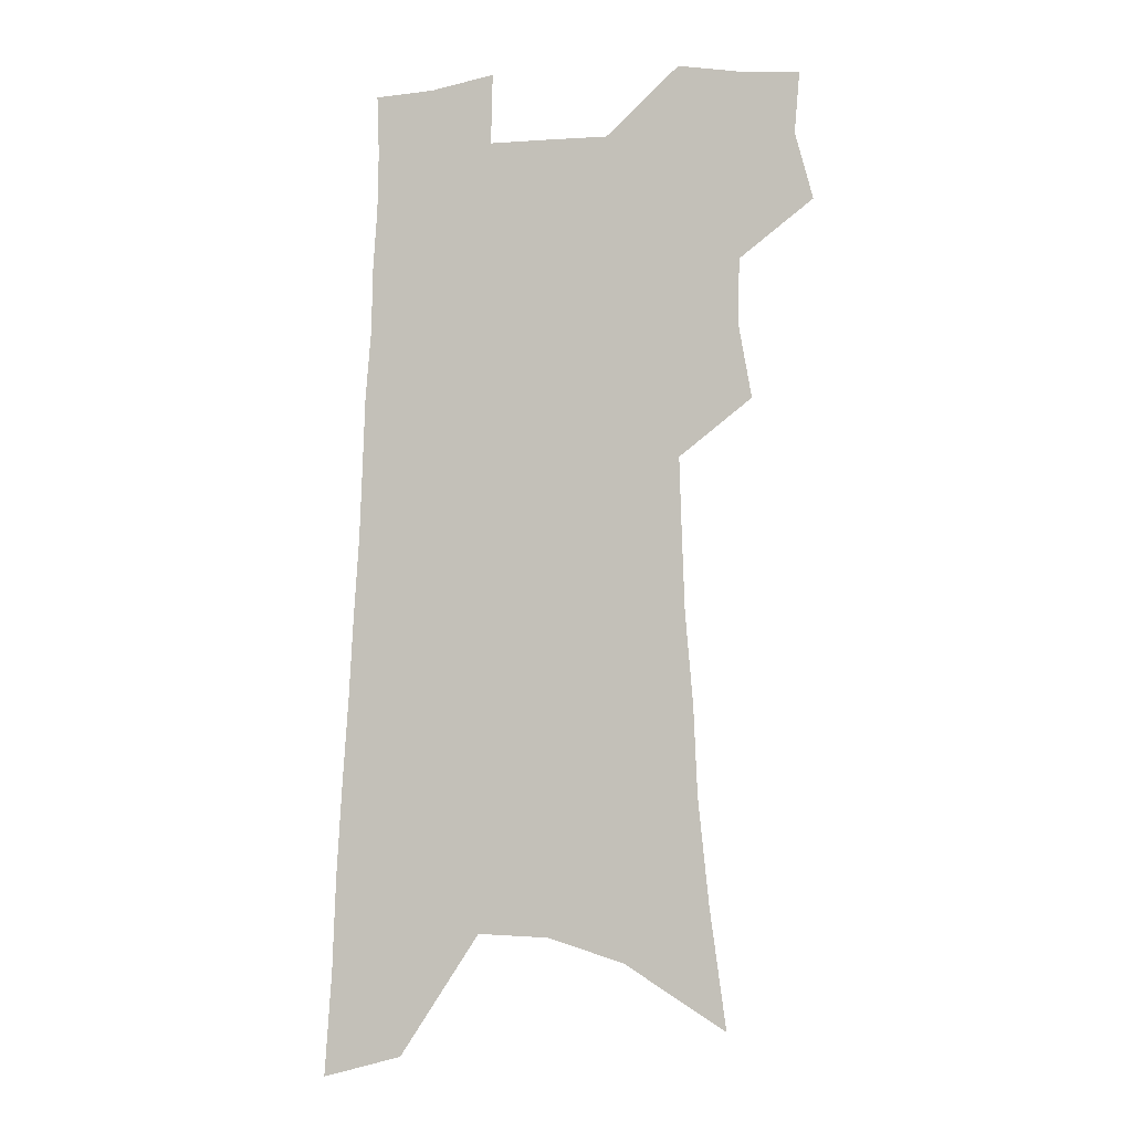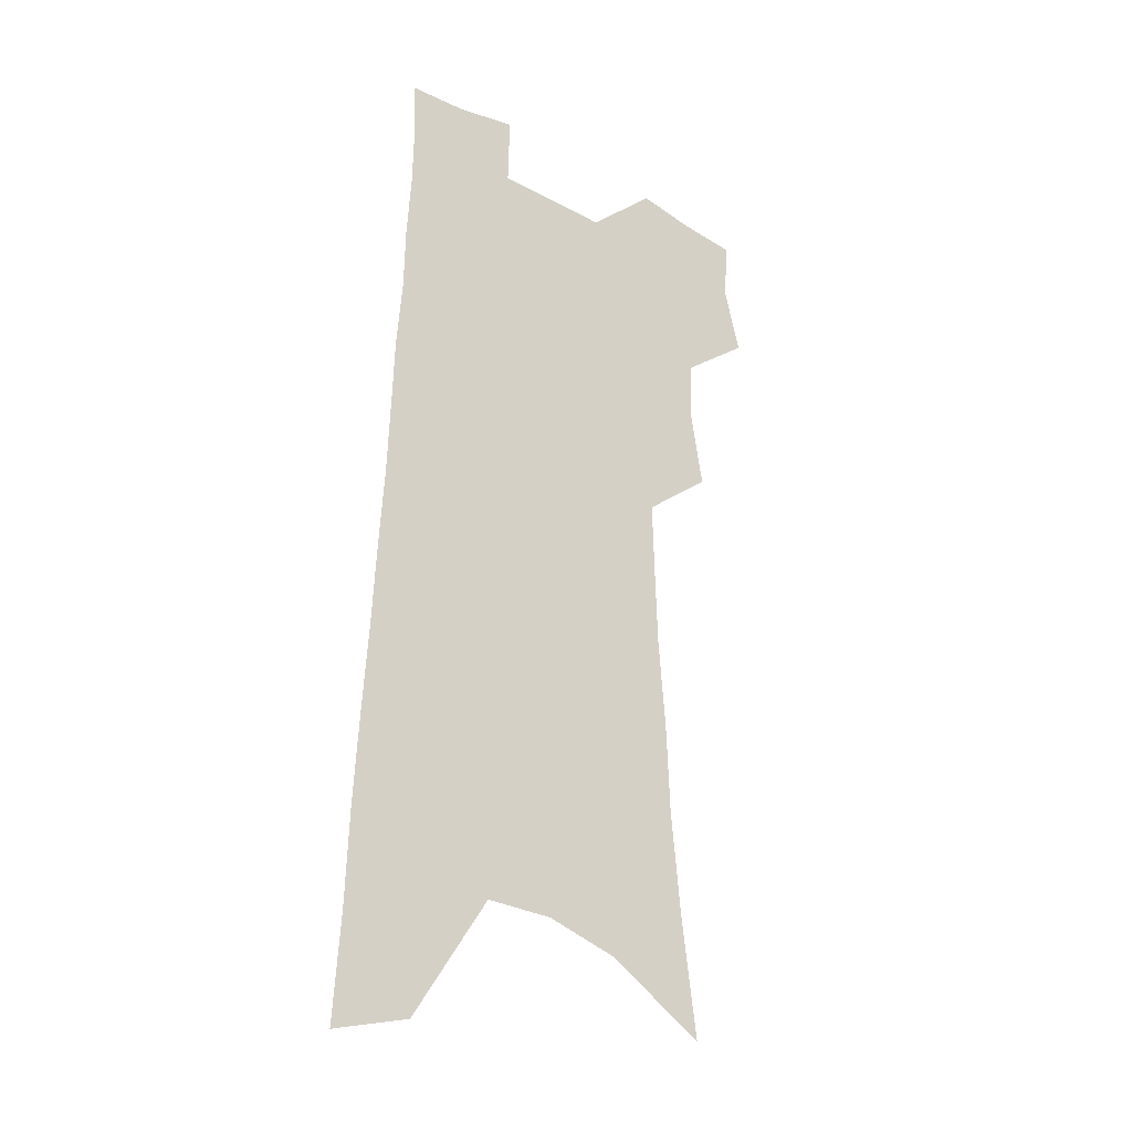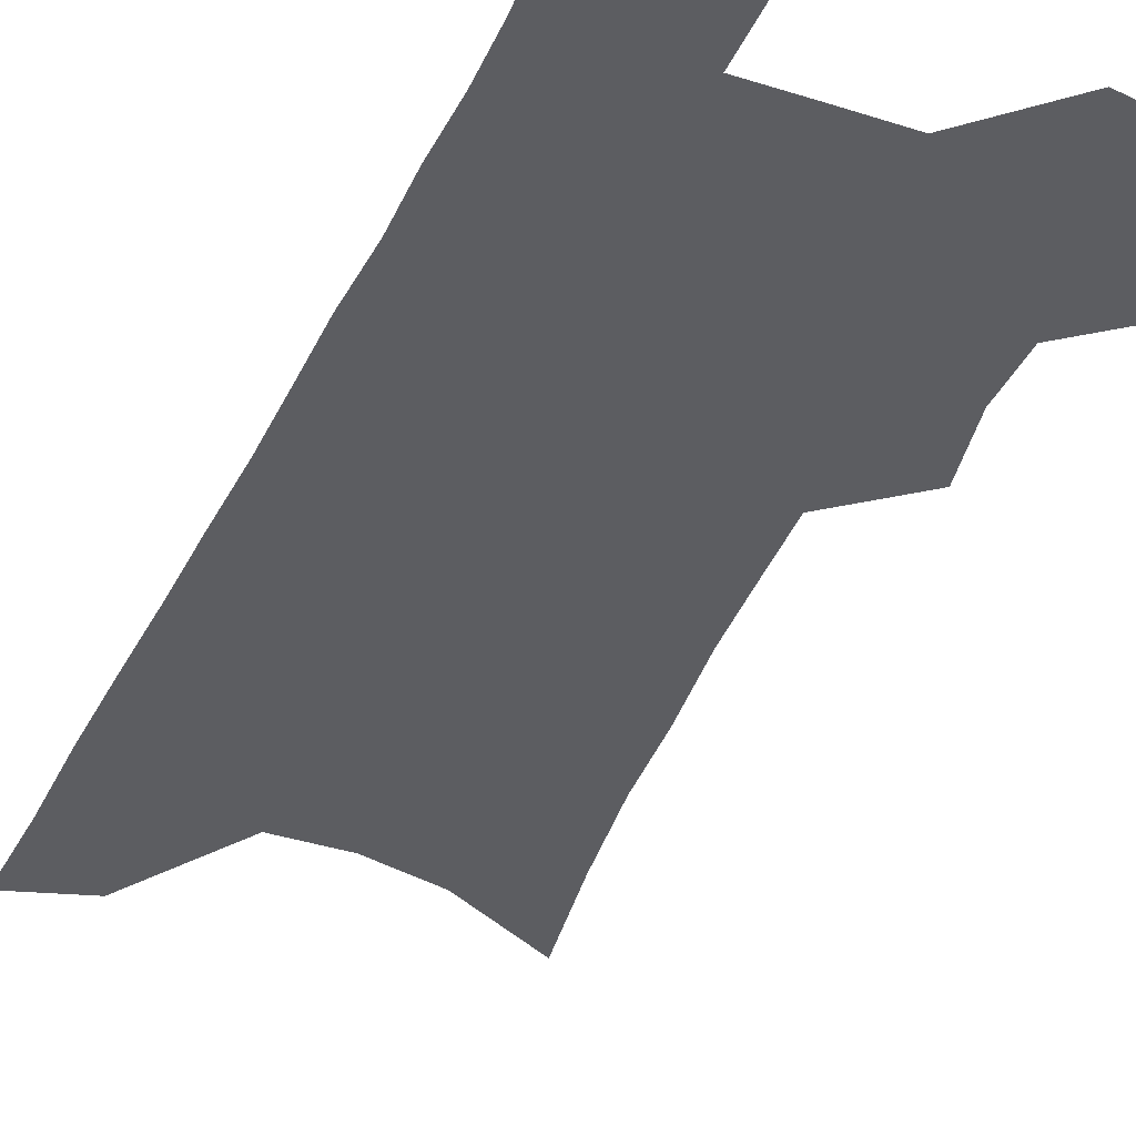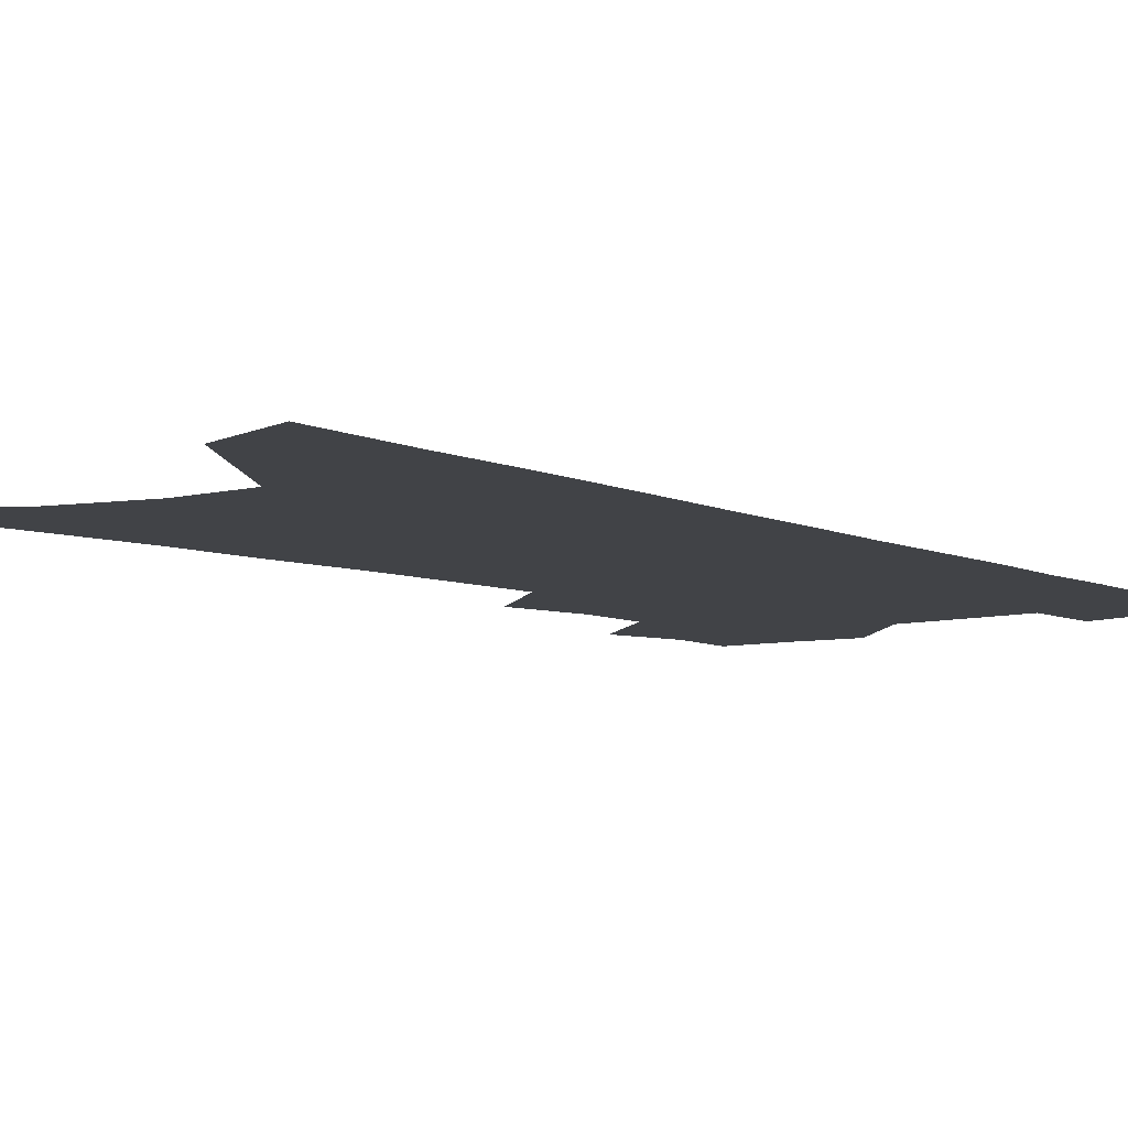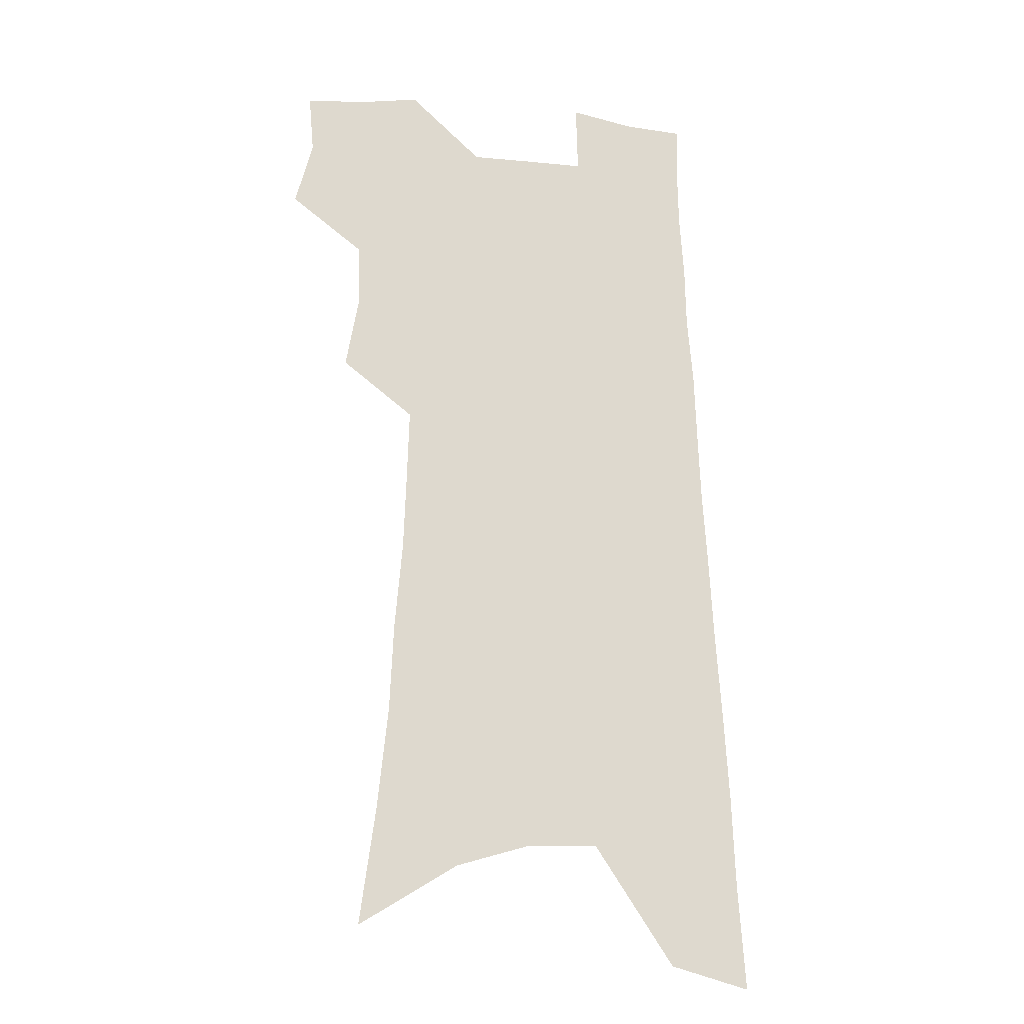
<metadata>
{"format":"obj","ext":"obj","renderer":"f3d","projection":"perspective","resolution":1024,"background":"white","views":[{"elev":-5.4,"azim":-164.8,"up":"+Y"},{"elev":-26.7,"azim":141.0,"up":"+Y"},{"elev":-37.2,"azim":158.9,"up":"+Z"},{"elev":-7.1,"azim":39.7,"up":"+Z"},{"elev":-18.8,"azim":-12.4,"up":"+Y"}]}
</metadata>
<code>
v 495.3 496.4 0
v 502.3 522.9 0
v 500.3 546.8 0
v 520 419.6 0
v 525.2 449.6 0
v 524.5 474.6 0
v 530.1 501.5 0
v 527.9 524.9 0
v 524.7 549.2 0
v 531.6 178.1 0
v 538 225.2 0
v 542.2 266.5 0
v 543.8 301.7 0
v 546.8 337.6 0
v 547.9 368.5 0
v 548.8 397.7 0
v 552.3 427.6 0
v 552.6 453.1 0
v 554 478.7 0
v 554.4 502.6 0
v 552.5 526.7 0
v 548.4 553.5 0
v 571.6 202.9 0
v 573.1 242.3 0
v 573.7 277.9 0
v 573.8 310.7 0
v 575.7 344.8 0
v 576.8 375.6 0
v 577.5 403.9 0
v 577.6 429.9 0
v 578.1 455.3 0
v 578.8 479.8 0
v 579.5 503.5 0
v 577.7 527.2 0
v 601.7 212 0
v 601.3 247.3 0
v 601.5 283.8 0
v 601.6 316.8 0
v 601.7 347.7 0
v 602.1 377.2 0
v 602.4 406.3 0
v 602.8 432.9 0
v 603 457.5 0
v 602.7 480.8 0
v 602.6 504.3 0
v 601.8 527.8 0
v 629.7 213 0
v 628.7 251.2 0
v 628 285.5 0
v 627.5 317.8 0
v 627 349 0
v 627.2 375.8 0
v 626.5 406.7 0
v 626.4 432.4 0
v 626 457.7 0
v 626.3 480.9 0
v 625.9 504.9 0
v 625.7 528.1 0
v 625 556.4 0
v 661.7 164.8 0
v 658.8 207.9 0
v 656.9 246.3 0
v 655.1 282 0
v 654.5 314 0
v 652.5 347 0
v 652.4 375.2 0
v 652.6 402.4 0
v 650.7 431.2 0
v 650.6 456.1 0
v 650.2 480.6 0
v 649.2 504.9 0
v 649.4 528.1 0
v 650.7 552 0
v 693.3 156.1 0
v 690.5 197.5 0
v 689.1 234.6 0
v 686.9 271 0
v 684.5 305.8 0
v 682.7 338.4 0
v 680.6 369.6 0
v 679.5 398.6 0
v 678.5 426.3 0
v 676.2 454.1 0
v 675.7 479 0
v 674 504.1 0
v 673.6 527.7 0
v 674.4 551 0
f 6 7 1
f 1 7 2
f 7 8 2
f 2 8 3
f 8 9 3
f 16 17 4
f 4 17 5
f 17 18 5
f 5 18 6
f 18 19 6
f 6 19 7
f 19 20 7
f 7 20 8
f 20 21 8
f 8 21 9
f 21 22 9
f 10 23 11
f 23 24 11
f 11 24 12
f 24 25 12
f 12 25 13
f 25 26 13
f 13 26 14
f 26 27 14
f 14 27 15
f 27 28 15
f 15 28 16
f 28 29 16
f 16 29 17
f 29 30 17
f 17 30 18
f 30 31 18
f 18 31 19
f 31 32 19
f 19 32 20
f 32 33 20
f 20 33 21
f 33 34 21
f 21 34 22
f 23 35 24
f 35 36 24
f 24 36 25
f 36 37 25
f 25 37 26
f 37 38 26
f 26 38 27
f 38 39 27
f 27 39 28
f 39 40 28
f 28 40 29
f 40 41 29
f 29 41 30
f 41 42 30
f 30 42 31
f 42 43 31
f 31 43 32
f 43 44 32
f 32 44 33
f 44 45 33
f 33 45 34
f 45 46 34
f 35 47 36
f 47 48 36
f 36 48 37
f 48 49 37
f 37 49 38
f 49 50 38
f 38 50 39
f 50 51 39
f 39 51 40
f 51 52 40
f 40 52 41
f 52 53 41
f 41 53 42
f 53 54 42
f 42 54 43
f 54 55 43
f 43 55 44
f 55 56 44
f 44 56 45
f 56 57 45
f 45 57 46
f 57 58 46
f 60 61 47
f 47 61 48
f 61 62 48
f 48 62 49
f 62 63 49
f 49 63 50
f 63 64 50
f 50 64 51
f 64 65 51
f 51 65 52
f 65 66 52
f 52 66 53
f 66 67 53
f 53 67 54
f 67 68 54
f 54 68 55
f 68 69 55
f 55 69 56
f 69 70 56
f 56 70 57
f 70 71 57
f 57 71 58
f 71 72 58
f 58 72 59
f 72 73 59
f 60 74 61
f 74 75 61
f 61 75 62
f 75 76 62
f 62 76 63
f 76 77 63
f 63 77 64
f 77 78 64
f 64 78 65
f 78 79 65
f 65 79 66
f 79 80 66
f 66 80 67
f 80 81 67
f 67 81 68
f 81 82 68
f 68 82 69
f 82 83 69
f 69 83 70
f 83 84 70
f 70 84 71
f 84 85 71
f 71 85 72
f 85 86 72
f 72 86 73
f 86 87 73

</code>
